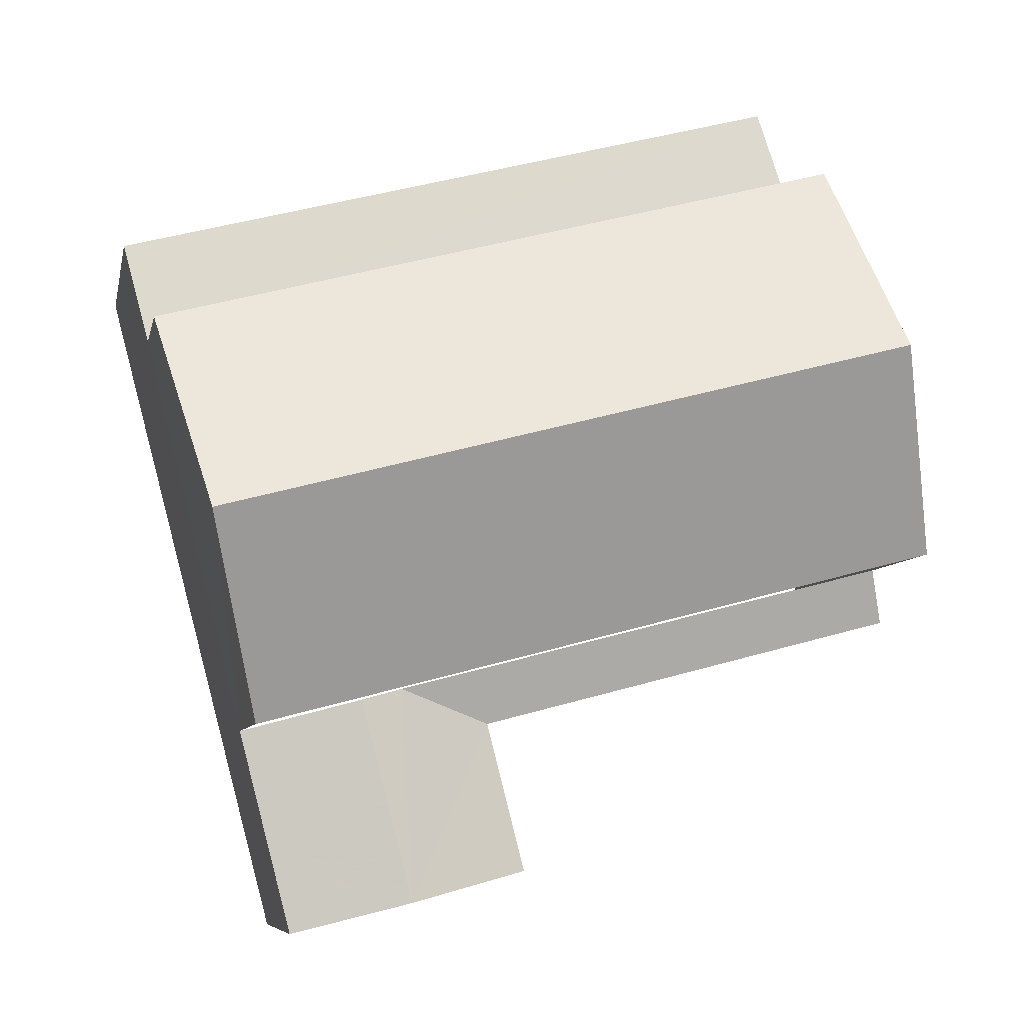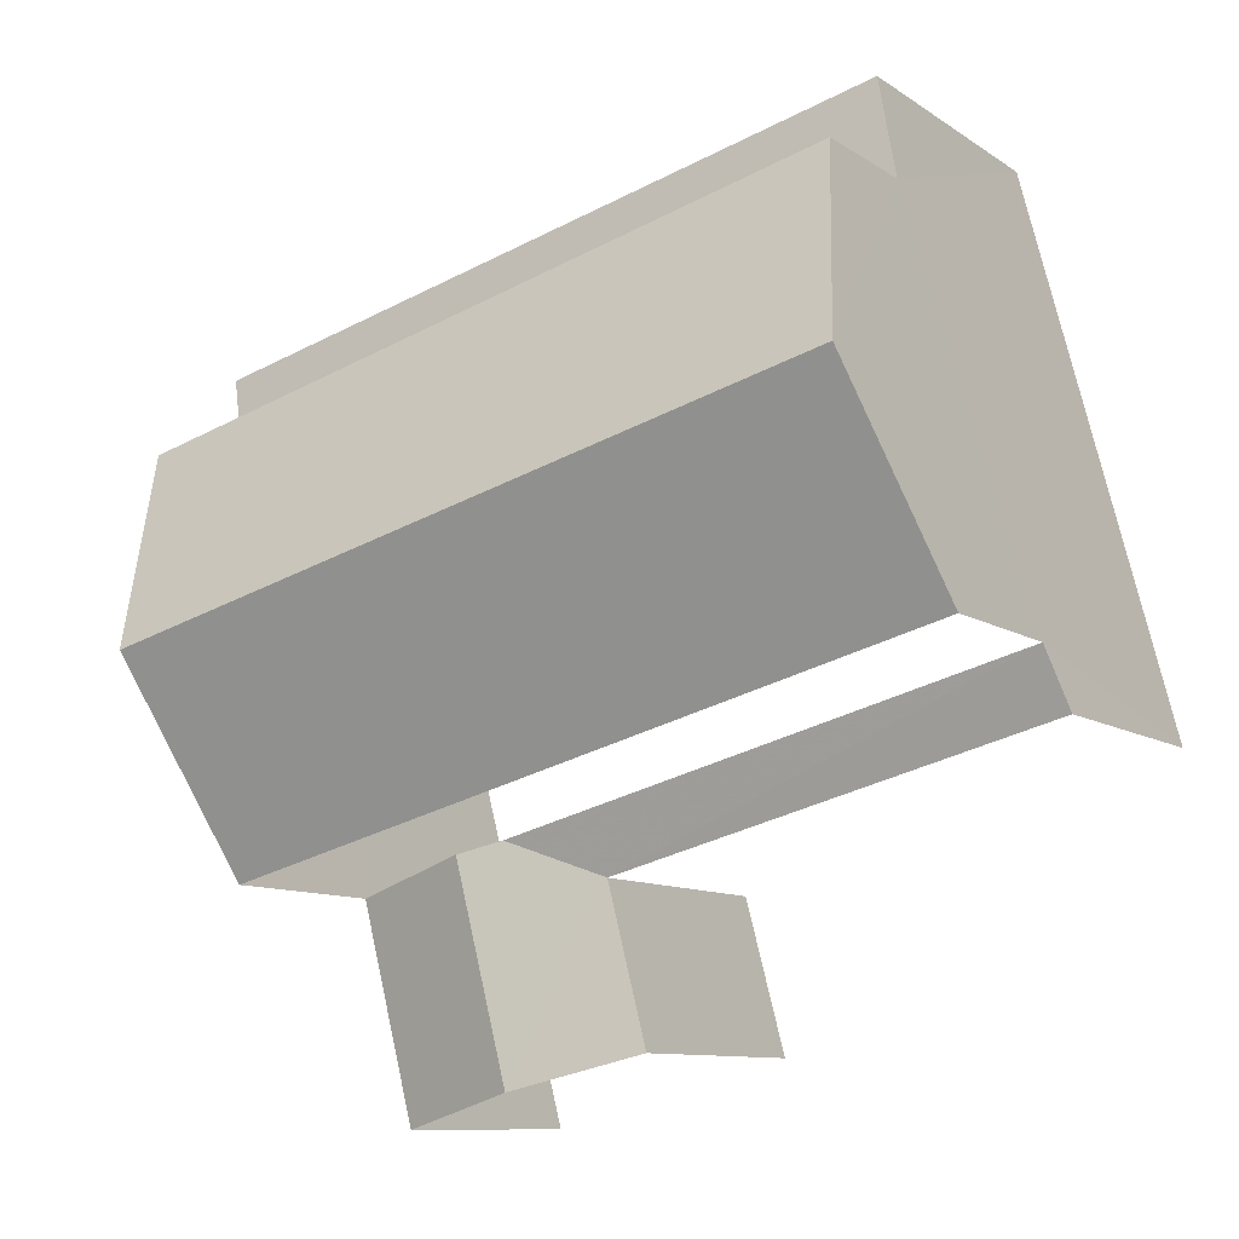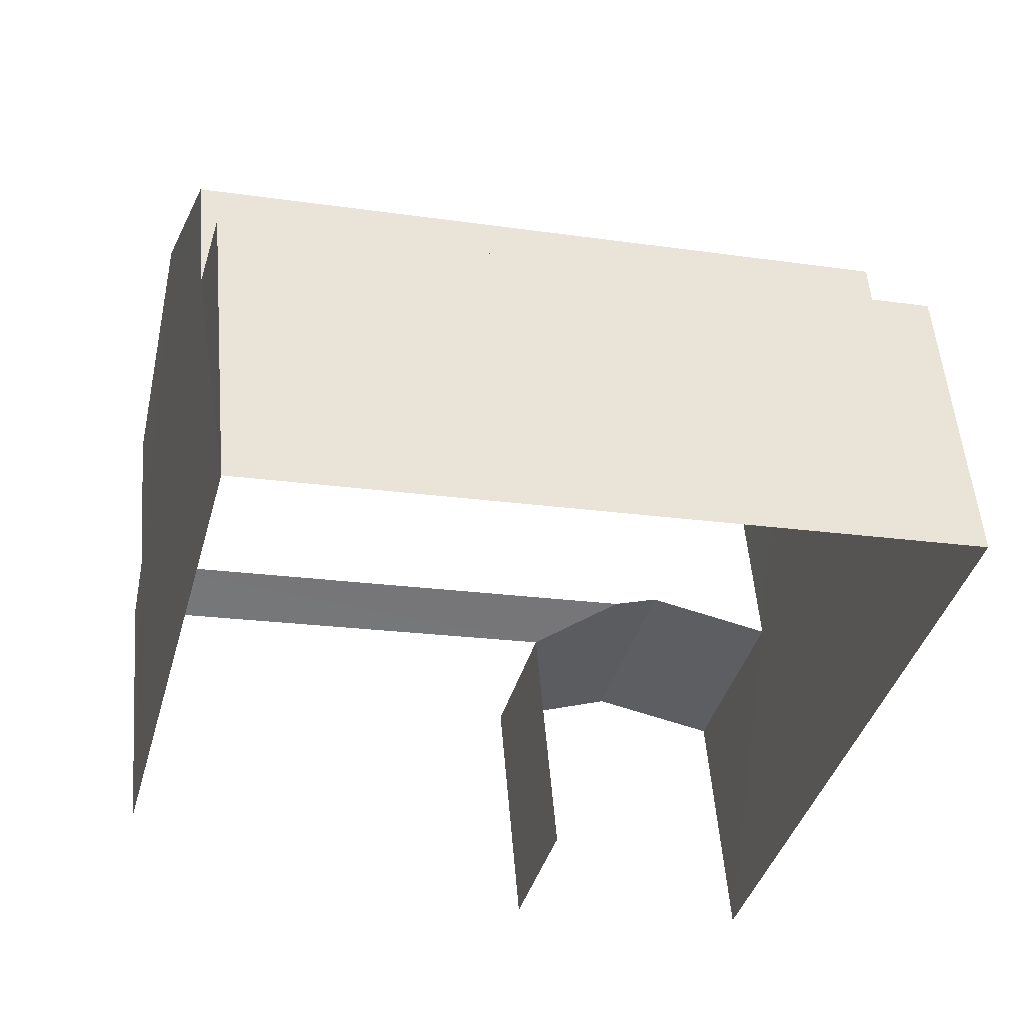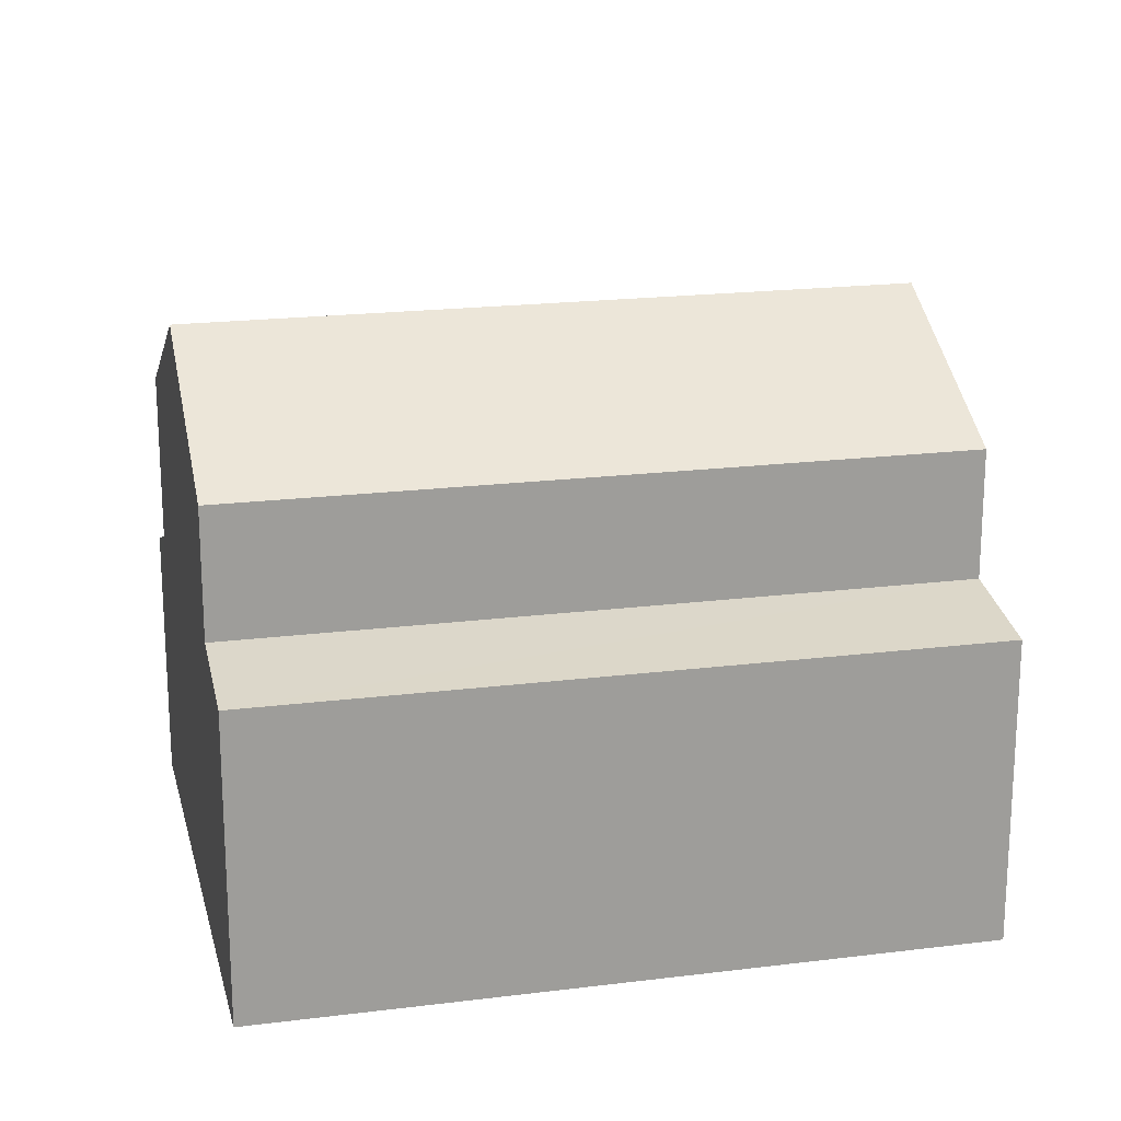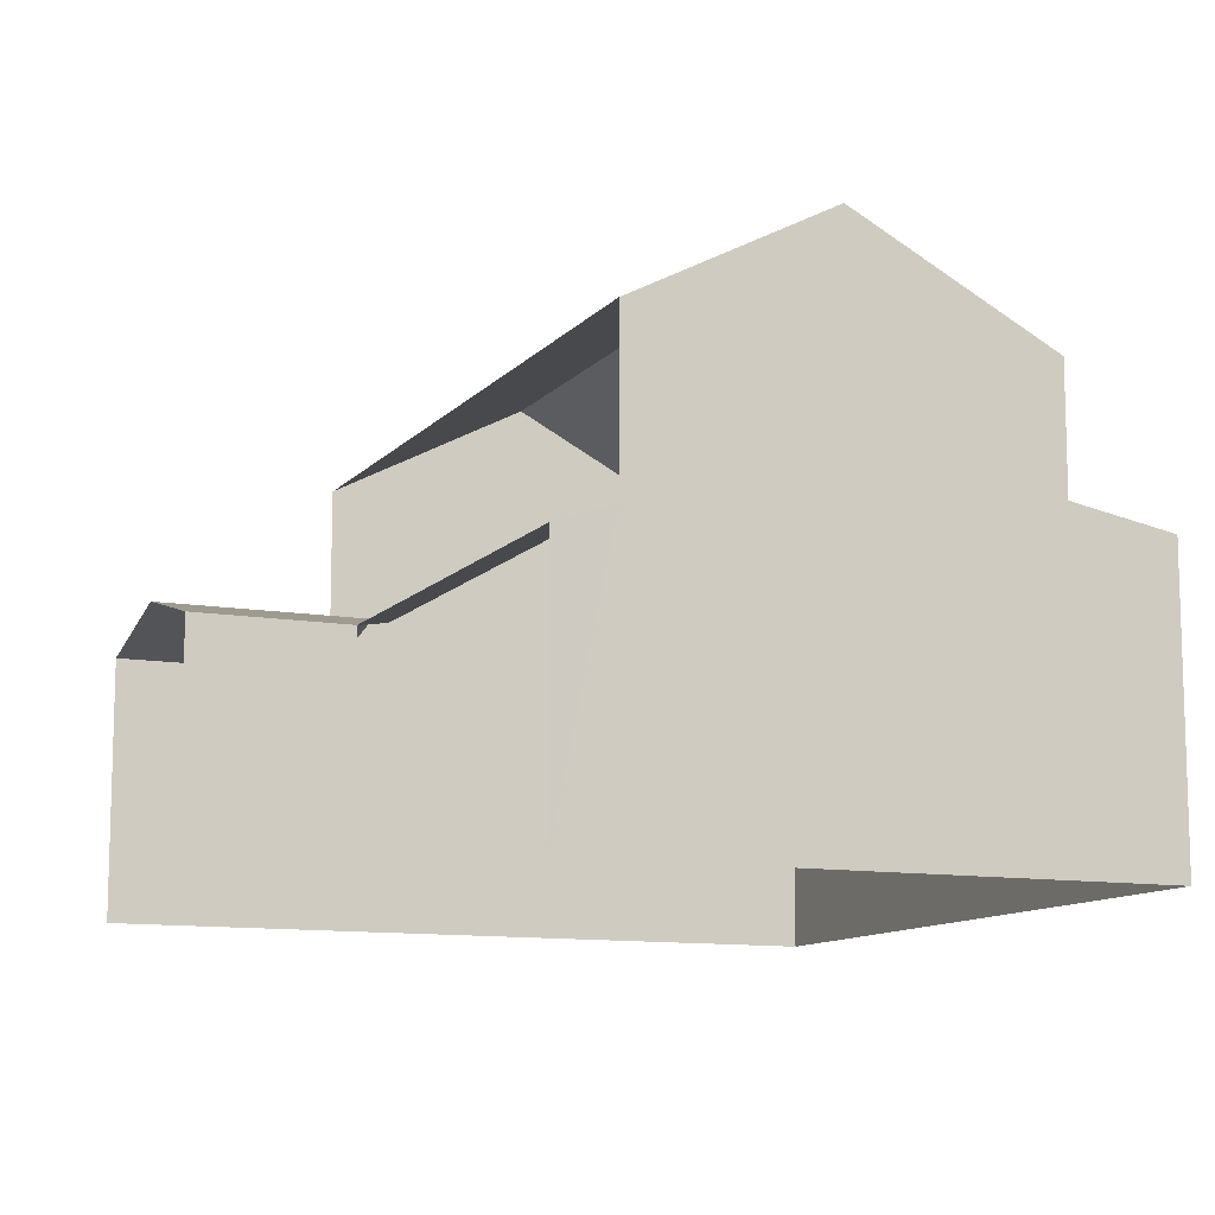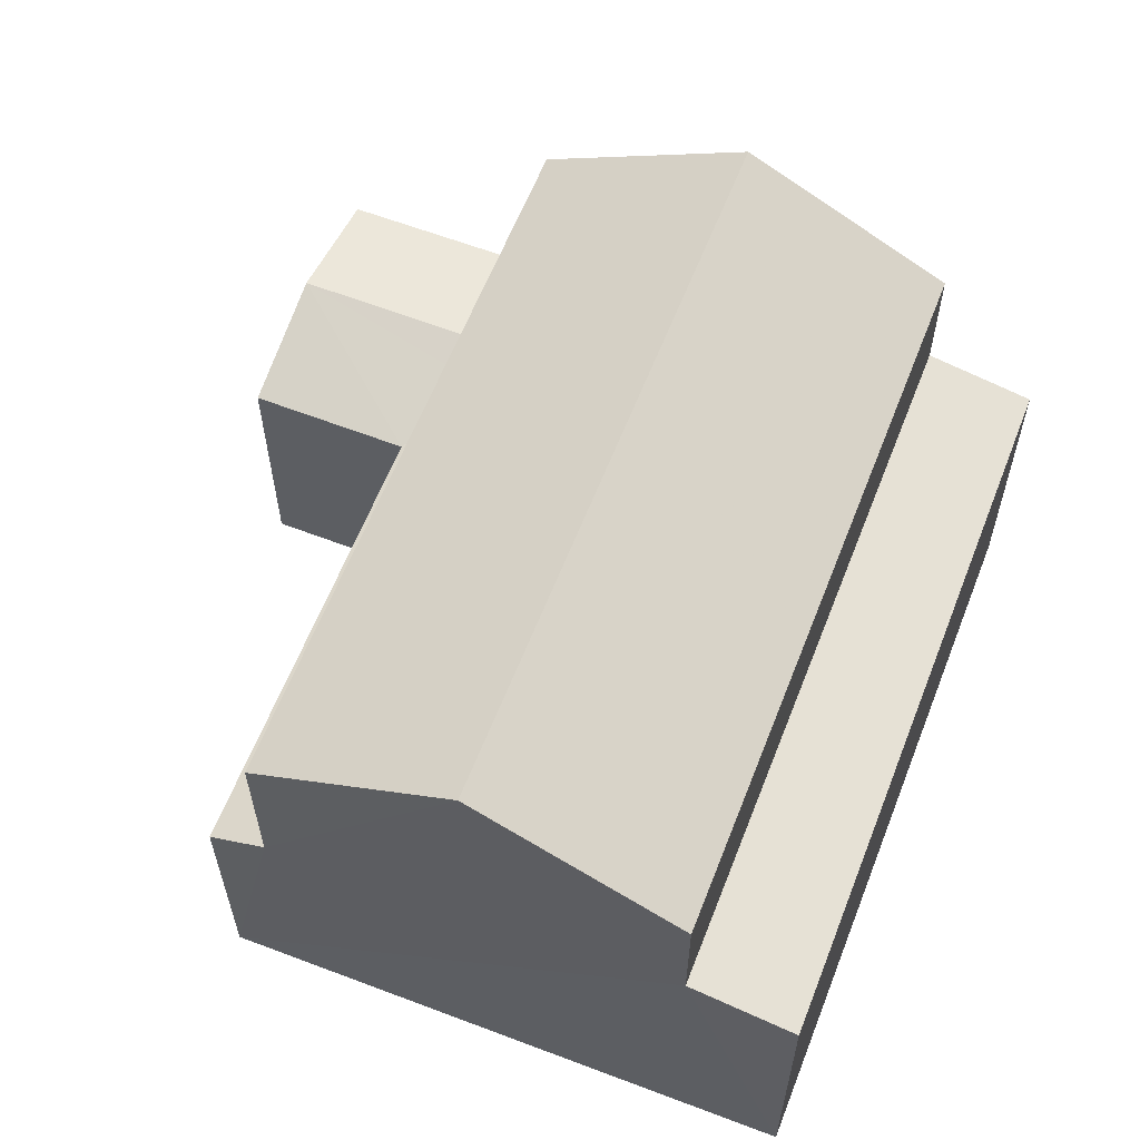
<metadata>
{"format":"obj","ext":"obj","renderer":"f3d","projection":"perspective","resolution":1024,"background":"white","views":[{"elev":-7.3,"azim":-11.0,"up":"+Y"},{"elev":-9.7,"azim":30.9,"up":"+Y"},{"elev":53.1,"azim":175.4,"up":"+Y"},{"elev":19.6,"azim":-178.5,"up":"+Z"},{"elev":-11.2,"azim":81.0,"up":"+Z"},{"elev":61.0,"azim":125.9,"up":"+Z"}]}
</metadata>
<code>
v -2.234e+05 -1.283e+05 15.35
v -2.234e+05 -1.283e+05 15.35
v -2.234e+05 -1.283e+05 15.35
v -2.234e+05 -1.283e+05 15.35
v -2.234e+05 -1.283e+05 15.35
v -2.234e+05 -1.283e+05 15.35
v -2.234e+05 -1.283e+05 19.13
v -2.234e+05 -1.283e+05 18.84
v -2.234e+05 -1.283e+05 18.84
v -2.234e+05 -1.283e+05 19.13
v -2.234e+05 -1.283e+05 21.38
v -2.234e+05 -1.283e+05 21.38
v -2.234e+05 -1.283e+05 22.83
v -2.234e+05 -1.283e+05 22.83
v -2.234e+05 -1.283e+05 19.68
v -2.234e+05 -1.283e+05 19.41
v -2.234e+05 -1.283e+05 19.41
v -2.234e+05 -1.283e+05 19.68
v -2.234e+05 -1.283e+05 19.28
v -2.234e+05 -1.283e+05 18.84
v -2.234e+05 -1.283e+05 18.84
v -2.234e+05 -1.283e+05 19.28
v -2.234e+05 -1.283e+05 18.84
v -2.234e+05 -1.283e+05 21.38
v -2.234e+05 -1.283e+05 21.38
f 1 2 3
f 2 4 3
f 3 5 6
f 3 4 5
f 8 3 6
f 9 8 6
f 20 19 24
f 24 10 25
f 10 7 25
f 19 10 24
f 21 2 22
f 2 1 22
f 1 23 22
f 7 8 9
f 7 10 8
f 11 12 13
f 14 11 13
f 15 16 17
f 15 18 16
f 19 20 21
f 22 19 21
f 8 10 22
f 8 22 23
f 10 19 22
f 24 25 14
f 13 24 14
f 18 12 11
f 18 15 12
f 17 5 4
f 17 16 5
f 11 14 18
f 14 25 7
f 16 18 5
f 5 18 6
f 6 7 9
f 18 14 7
f 6 18 7
f 17 4 15
f 13 12 15
f 24 13 20
f 20 4 2
f 20 2 21
f 15 4 20
f 13 15 20
f 8 23 1
f 3 8 1

</code>
